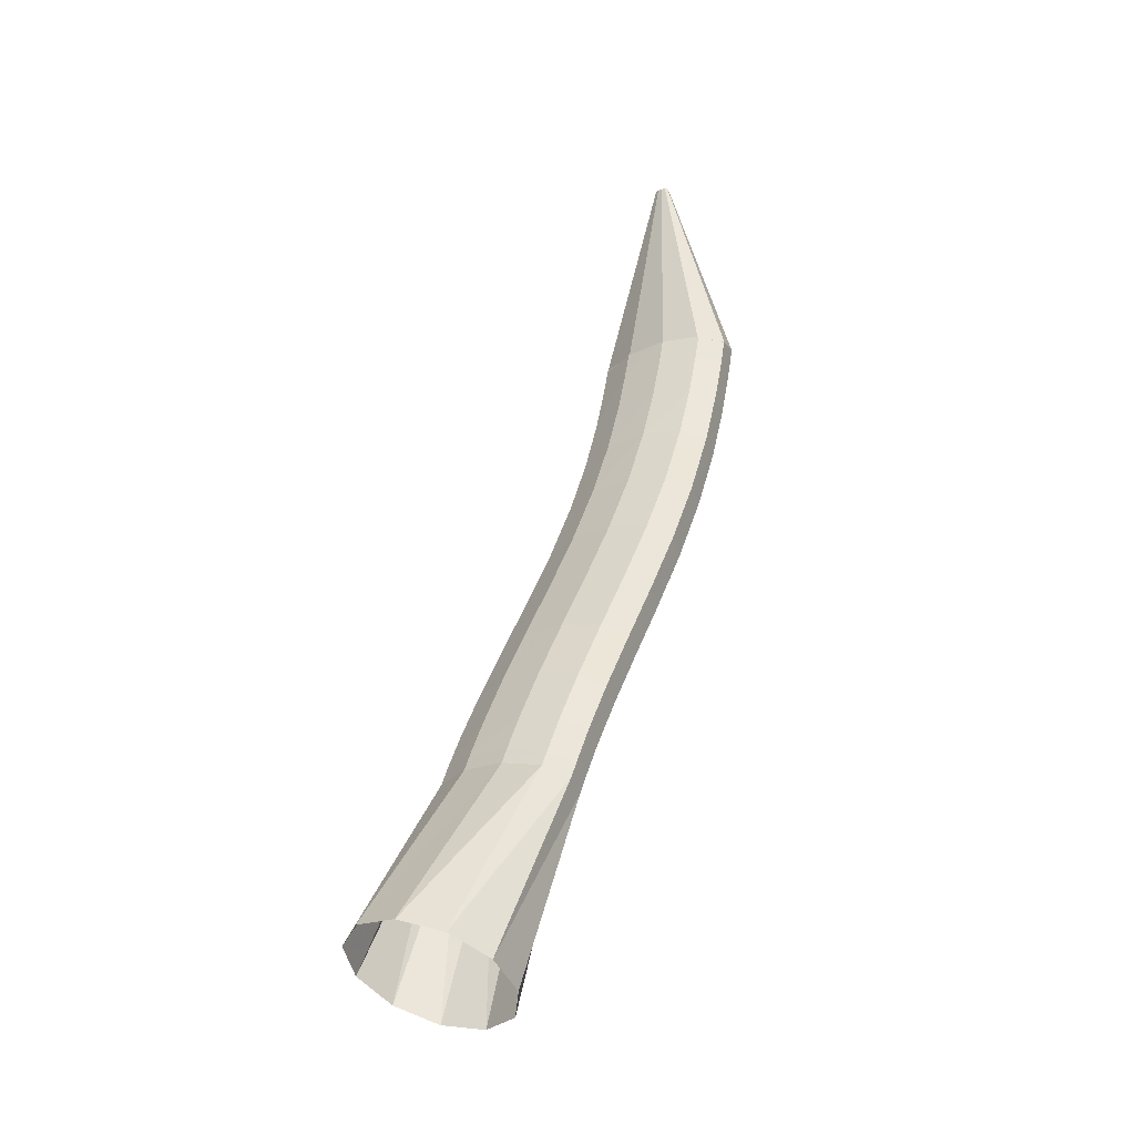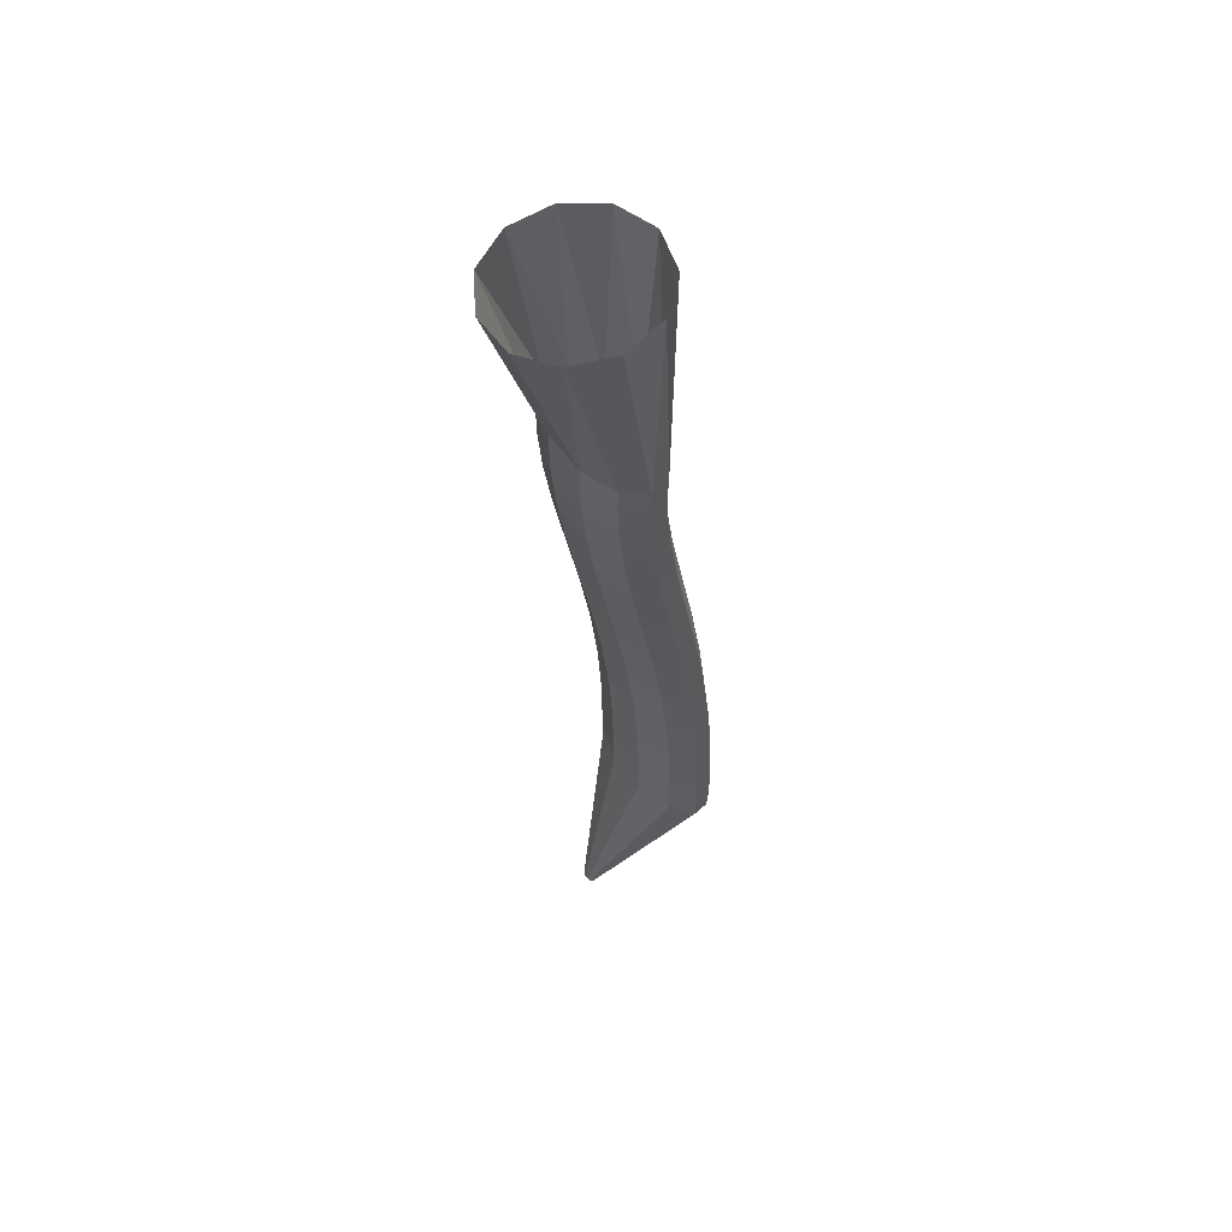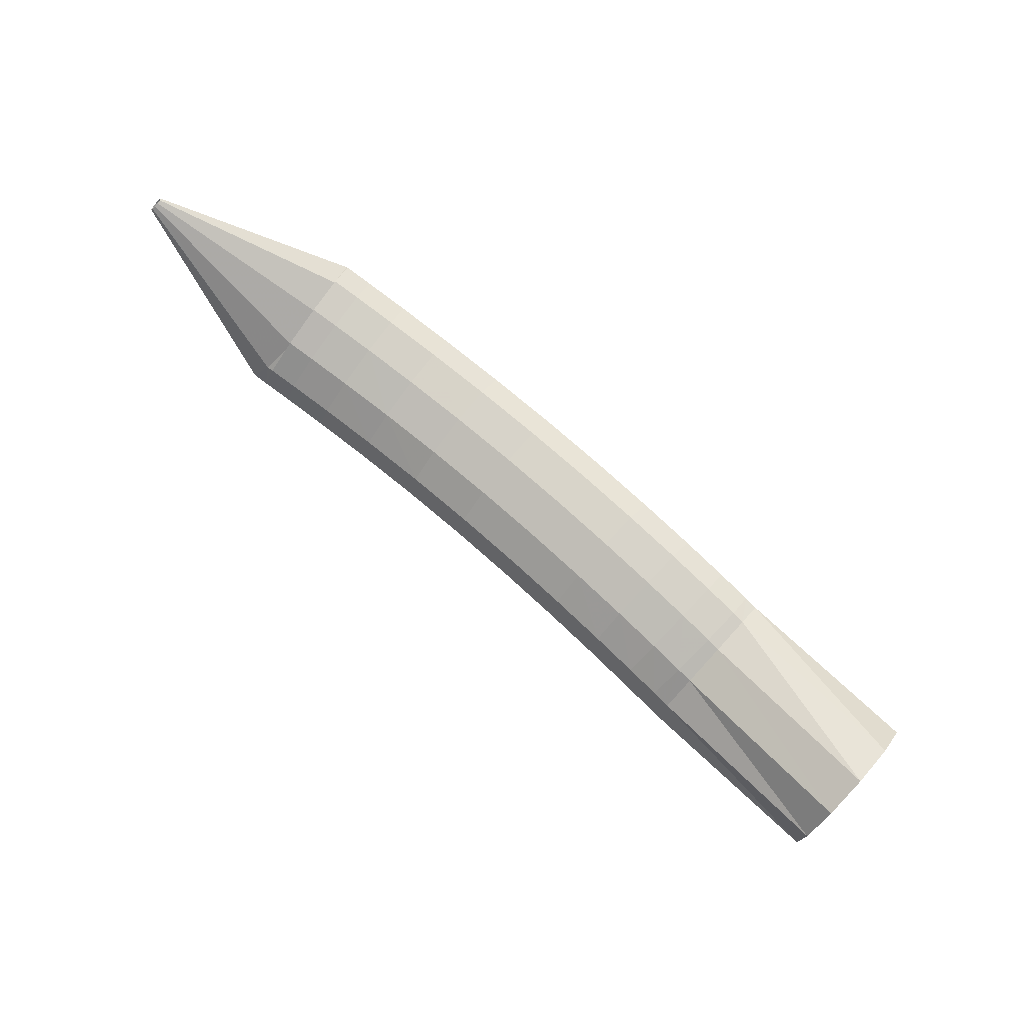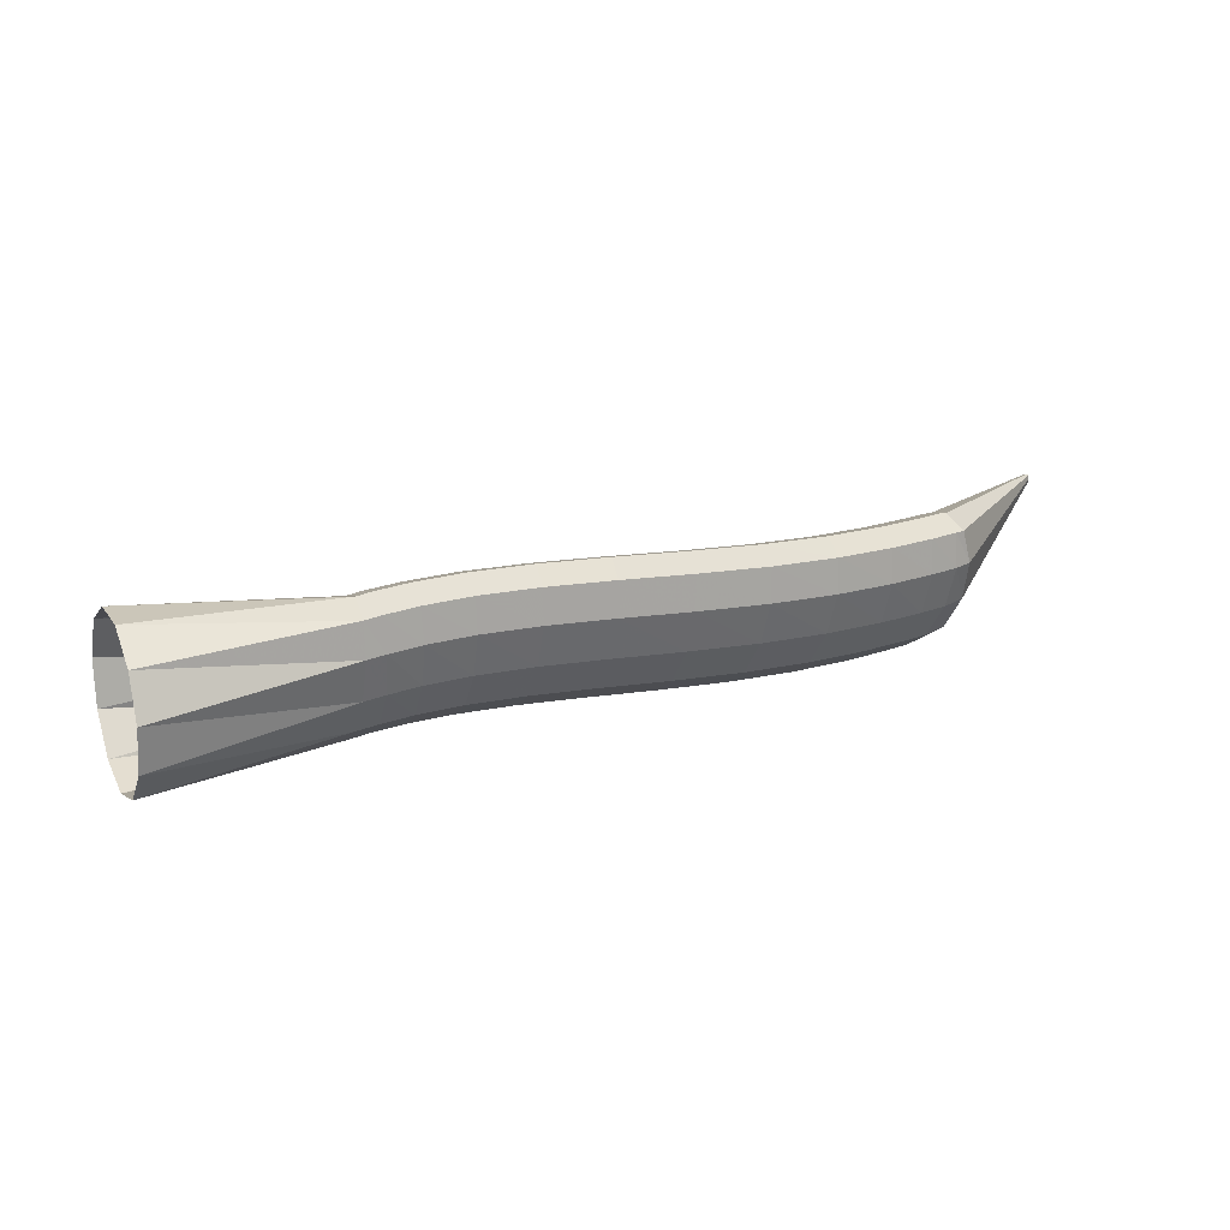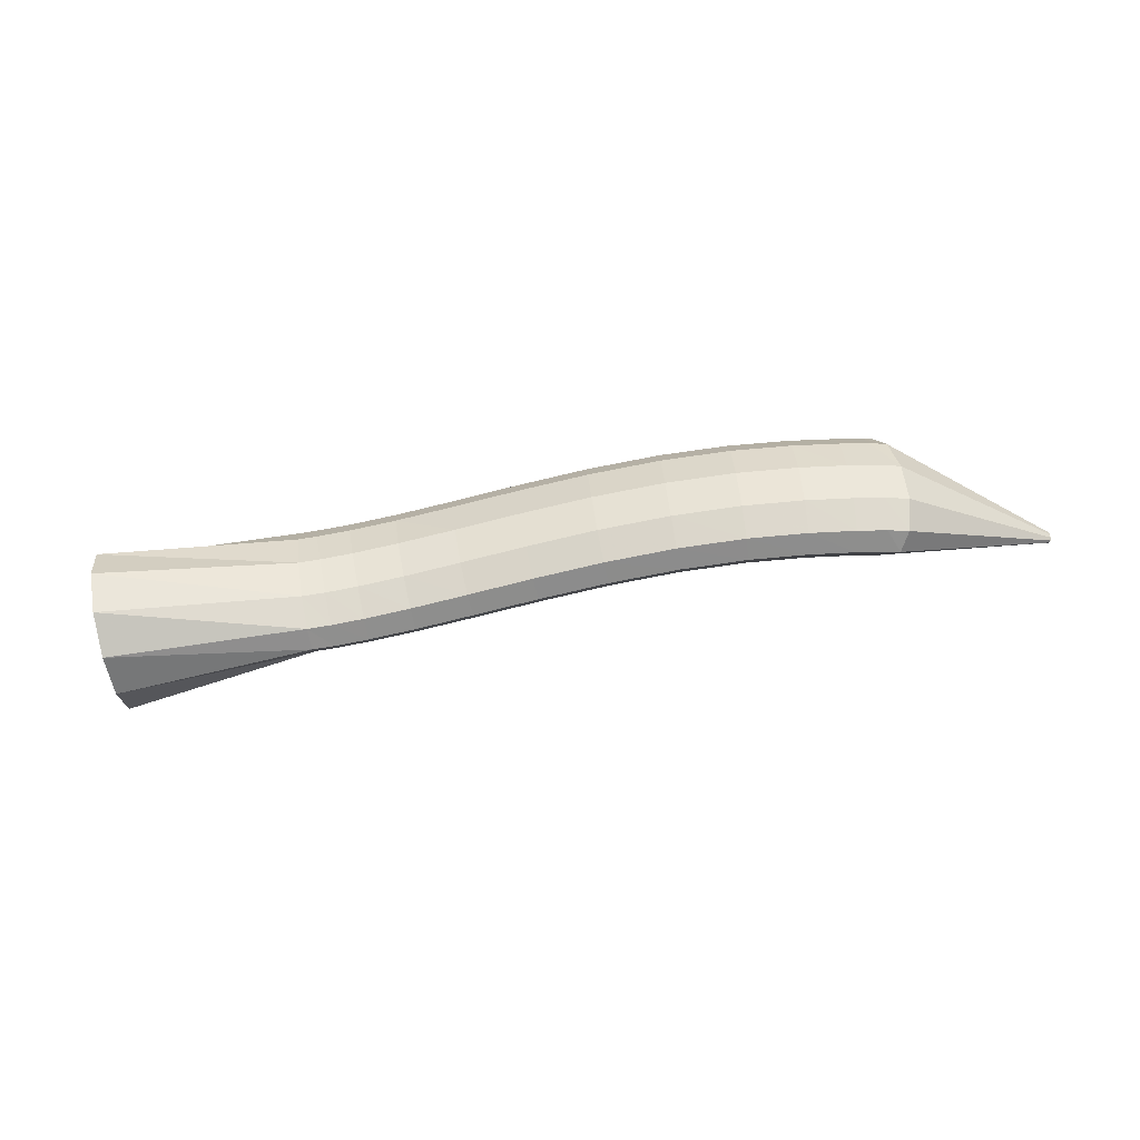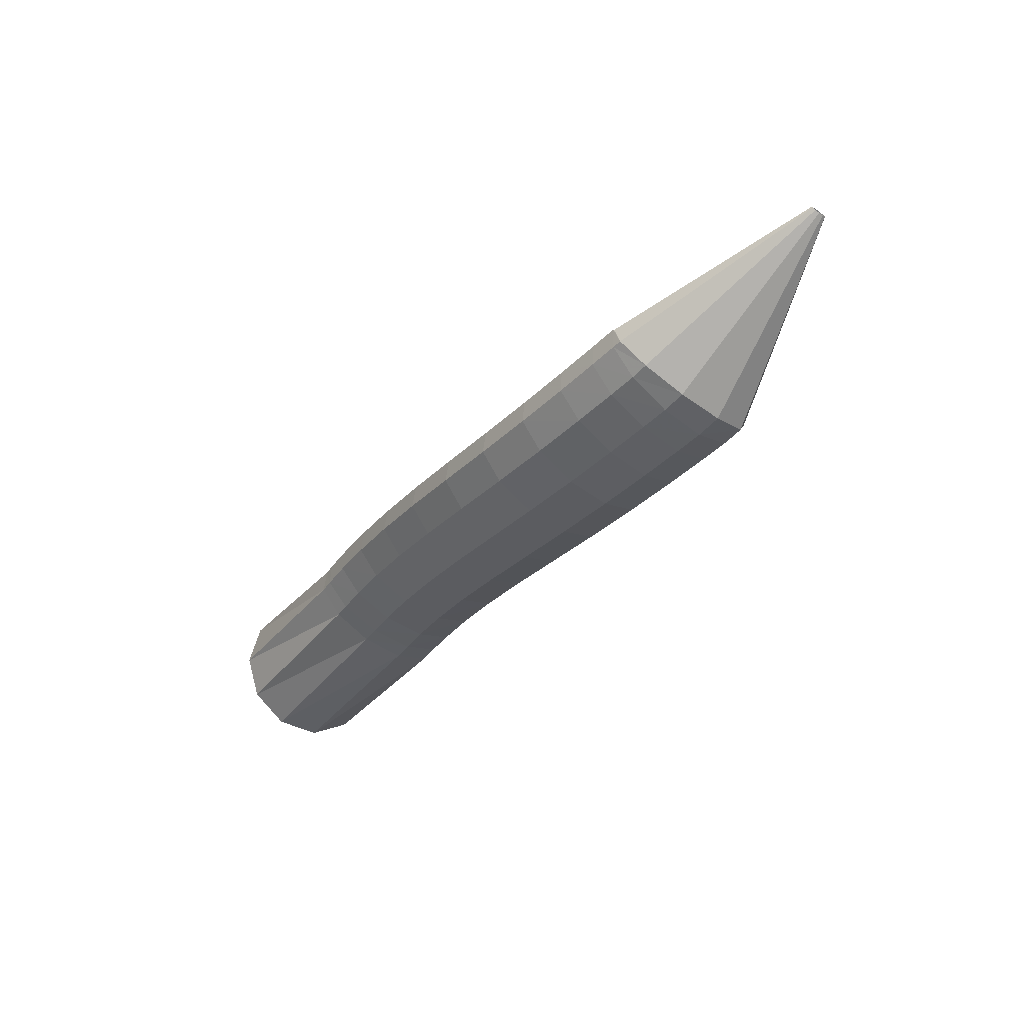
<metadata>
{"format":"obj","ext":"obj","renderer":"f3d","projection":"perspective","resolution":1024,"background":"white","views":[{"elev":33.9,"azim":97.0,"up":"+Z"},{"elev":-41.0,"azim":109.7,"up":"+Y"},{"elev":57.8,"azim":28.8,"up":"+Z"},{"elev":-15.1,"azim":147.5,"up":"+Z"},{"elev":-13.1,"azim":-163.4,"up":"+Y"},{"elev":-12.8,"azim":-133.2,"up":"+Z"}]}
</metadata>
<code>
g tube1
v 148.3 150.8 91.7
v 147.6 148.2 90.98
v 147.2 145.5 91.79
v 147.4 143.7 93.89
v 148 143.2 96.6
v 148.8 144.2 99.08
v 149.6 146.5 100.5
v 150.2 149.3 100.5
v 150.3 151.6 98.96
v 149.9 152.9 96.45
v 149.2 152.6 93.74
v 148.3 150.8 91.7
v 136.7 151.9 96.69
v 136 149.5 95.63
v 135.5 147.4 95.57
v 135.6 146.3 96.51
v 136 146.5 98.17
v 136.8 148 100
v 137.7 150.3 101.4
v 138.3 152.6 102
v 138.5 154.3 101.6
v 138.2 154.7 100.2
v 137.6 153.8 98.39
v 136.7 151.9 96.69
v 135.5 152.1 97.16
v 134.6 149.7 96.14
v 134.2 147.6 96.09
v 134.3 146.5 97.01
v 134.9 146.7 98.62
v 135.9 148.2 100.4
v 136.8 150.4 101.8
v 137.5 152.8 102.3
v 137.7 154.4 101.9
v 137.3 154.9 100.6
v 136.5 154 98.81
v 135.5 152.1 97.16
v 133.6 152.5 97.81
v 132.8 150.1 96.78
v 132.3 148 96.73
v 132.3 146.9 97.67
v 132.9 147.2 99.3
v 133.8 148.6 101.1
v 134.7 150.9 102.5
v 135.4 153.2 103.1
v 135.6 154.9 102.6
v 135.3 155.3 101.3
v 134.6 154.4 99.49
v 133.6 152.5 97.81
v 130.9 153.1 98.58
v 130.1 150.7 97.54
v 129.6 148.7 97.49
v 129.6 147.6 98.44
v 130 147.8 100.1
v 130.8 149.3 101.9
v 131.7 151.5 103.4
v 132.4 153.9 103.9
v 132.7 155.5 103.5
v 132.4 156 102.1
v 131.8 155.1 100.3
v 130.9 153.1 98.58
v 127.4 153.9 99.37
v 126.6 151.5 98.32
v 126.2 149.5 98.26
v 126.1 148.4 99.22
v 126.5 148.6 100.9
v 127.2 150.1 102.7
v 128.1 152.4 104.2
v 128.7 154.7 104.8
v 129 156.4 104.3
v 128.8 156.8 102.9
v 128.2 155.9 101.1
v 127.4 153.9 99.37
v 123.4 154.9 100.1
v 122.7 152.5 99.08
v 122.2 150.4 99.02
v 122.1 149.3 99.98
v 122.5 149.6 101.7
v 123.2 151.1 103.5
v 124 153.4 105
v 124.6 155.7 105.6
v 124.9 157.3 105.1
v 124.7 157.8 103.7
v 124.2 156.9 101.9
v 123.4 154.9 100.1
v 119 155.8 100.9
v 118.3 153.4 99.87
v 117.9 151.3 99.8
v 117.9 150.2 100.8
v 118.3 150.5 102.4
v 118.9 152 104.3
v 119.6 154.3 105.8
v 120.2 156.6 106.4
v 120.5 158.3 105.9
v 120.3 158.7 104.5
v 119.7 157.8 102.7
v 119 155.8 100.9
v 114.5 156.6 101.9
v 113.9 154.2 100.8
v 113.6 152.1 100.7
v 113.6 151 101.6
v 114 151.2 103.3
v 114.7 152.7 105.2
v 115.3 155 106.6
v 115.9 157.4 107.2
v 116 159.1 106.8
v 115.8 159.5 105.4
v 115.2 158.6 103.6
v 114.5 156.6 101.9
v 110.3 157.2 102.9
v 109.7 154.8 101.8
v 109.4 152.7 101.7
v 109.5 151.5 102.6
v 110 151.8 104.3
v 110.7 153.3 106.1
v 111.3 155.6 107.6
v 111.8 157.9 108.2
v 111.9 159.6 107.8
v 111.5 160.1 106.5
v 111 159.2 104.7
v 110.3 157.2 102.9
v 106.5 157.5 104
v 106 155.1 102.9
v 105.8 153 102.7
v 106 151.9 103.6
v 106.5 152.1 105.3
v 107.2 153.6 107.1
v 107.8 155.9 108.6
v 108.2 158.2 109.3
v 108.2 159.9 108.9
v 107.9 160.4 107.6
v 107.2 159.5 105.8
v 106.5 157.5 104
v 103.6 157.7 105
v 103.1 155.3 103.8
v 103 153.2 103.7
v 103.2 152 104.6
v 103.8 152.2 106.2
v 104.5 153.7 108
v 105.2 156 109.5
v 105.5 158.4 110.2
v 105.4 160.1 109.8
v 105 160.6 108.5
v 104.4 159.7 106.7
v 103.6 157.7 105
v 101.8 157.8 105.6
v 101.3 155.3 104.5
v 101.2 153.2 104.3
v 101.5 152.1 105.2
v 102.1 152.3 106.8
v 102.8 153.8 108.6
v 103.4 156.1 110.2
v 103.8 158.4 110.8
v 103.7 160.1 110.5
v 103.2 160.6 109.2
v 102.6 159.7 107.4
v 101.8 157.8 105.6
v 100.5 157.8 106.3
v 99.9 155.3 105.2
v 99.95 153.2 104.9
v 100.6 152.1 105.5
v 101.7 152.3 106.9
v 102.8 153.8 108.5
v 103.7 156.1 109.9
v 104 158.5 110.6
v 103.6 160.2 110.4
v 102.7 160.6 109.4
v 101.5 159.7 107.9
v 100.5 157.8 106.3
v 92.19 155.1 115.8
v 92.13 154.8 115.7
v 92.13 154.6 115.7
v 92.2 154.5 115.8
v 92.31 154.5 115.9
v 92.43 154.7 116.1
v 92.51 154.9 116.2
v 92.54 155.2 116.3
v 92.5 155.3 116.2
v 92.41 155.4 116.1
v 92.29 155.3 116
v 92.19 155.1 115.8
f 1 2 14
f 14 13 1
f 2 3 15
f 15 14 2
f 3 4 16
f 16 15 3
f 4 5 17
f 17 16 4
f 5 6 18
f 18 17 5
f 6 7 19
f 19 18 6
f 7 8 20
f 20 19 7
f 8 9 21
f 21 20 8
f 9 10 22
f 22 21 9
f 10 11 23
f 23 22 10
f 11 12 24
f 24 23 11
f 13 14 26
f 26 25 13
f 14 15 27
f 27 26 14
f 15 16 28
f 28 27 15
f 16 17 29
f 29 28 16
f 17 18 30
f 30 29 17
f 18 19 31
f 31 30 18
f 19 20 32
f 32 31 19
f 20 21 33
f 33 32 20
f 21 22 34
f 34 33 21
f 22 23 35
f 35 34 22
f 23 24 36
f 36 35 23
f 25 26 38
f 38 37 25
f 26 27 39
f 39 38 26
f 27 28 40
f 40 39 27
f 28 29 41
f 41 40 28
f 29 30 42
f 42 41 29
f 30 31 43
f 43 42 30
f 31 32 44
f 44 43 31
f 32 33 45
f 45 44 32
f 33 34 46
f 46 45 33
f 34 35 47
f 47 46 34
f 35 36 48
f 48 47 35
f 37 38 50
f 50 49 37
f 38 39 51
f 51 50 38
f 39 40 52
f 52 51 39
f 40 41 53
f 53 52 40
f 41 42 54
f 54 53 41
f 42 43 55
f 55 54 42
f 43 44 56
f 56 55 43
f 44 45 57
f 57 56 44
f 45 46 58
f 58 57 45
f 46 47 59
f 59 58 46
f 47 48 60
f 60 59 47
f 49 50 62
f 62 61 49
f 50 51 63
f 63 62 50
f 51 52 64
f 64 63 51
f 52 53 65
f 65 64 52
f 53 54 66
f 66 65 53
f 54 55 67
f 67 66 54
f 55 56 68
f 68 67 55
f 56 57 69
f 69 68 56
f 57 58 70
f 70 69 57
f 58 59 71
f 71 70 58
f 59 60 72
f 72 71 59
f 61 62 74
f 74 73 61
f 62 63 75
f 75 74 62
f 63 64 76
f 76 75 63
f 64 65 77
f 77 76 64
f 65 66 78
f 78 77 65
f 66 67 79
f 79 78 66
f 67 68 80
f 80 79 67
f 68 69 81
f 81 80 68
f 69 70 82
f 82 81 69
f 70 71 83
f 83 82 70
f 71 72 84
f 84 83 71
f 73 74 86
f 86 85 73
f 74 75 87
f 87 86 74
f 75 76 88
f 88 87 75
f 76 77 89
f 89 88 76
f 77 78 90
f 90 89 77
f 78 79 91
f 91 90 78
f 79 80 92
f 92 91 79
f 80 81 93
f 93 92 80
f 81 82 94
f 94 93 81
f 82 83 95
f 95 94 82
f 83 84 96
f 96 95 83
f 85 86 98
f 98 97 85
f 86 87 99
f 99 98 86
f 87 88 100
f 100 99 87
f 88 89 101
f 101 100 88
f 89 90 102
f 102 101 89
f 90 91 103
f 103 102 90
f 91 92 104
f 104 103 91
f 92 93 105
f 105 104 92
f 93 94 106
f 106 105 93
f 94 95 107
f 107 106 94
f 95 96 108
f 108 107 95
f 97 98 110
f 110 109 97
f 98 99 111
f 111 110 98
f 99 100 112
f 112 111 99
f 100 101 113
f 113 112 100
f 101 102 114
f 114 113 101
f 102 103 115
f 115 114 102
f 103 104 116
f 116 115 103
f 104 105 117
f 117 116 104
f 105 106 118
f 118 117 105
f 106 107 119
f 119 118 106
f 107 108 120
f 120 119 107
f 109 110 122
f 122 121 109
f 110 111 123
f 123 122 110
f 111 112 124
f 124 123 111
f 112 113 125
f 125 124 112
f 113 114 126
f 126 125 113
f 114 115 127
f 127 126 114
f 115 116 128
f 128 127 115
f 116 117 129
f 129 128 116
f 117 118 130
f 130 129 117
f 118 119 131
f 131 130 118
f 119 120 132
f 132 131 119
f 121 122 134
f 134 133 121
f 122 123 135
f 135 134 122
f 123 124 136
f 136 135 123
f 124 125 137
f 137 136 124
f 125 126 138
f 138 137 125
f 126 127 139
f 139 138 126
f 127 128 140
f 140 139 127
f 128 129 141
f 141 140 128
f 129 130 142
f 142 141 129
f 130 131 143
f 143 142 130
f 131 132 144
f 144 143 131
f 133 134 146
f 146 145 133
f 134 135 147
f 147 146 134
f 135 136 148
f 148 147 135
f 136 137 149
f 149 148 136
f 137 138 150
f 150 149 137
f 138 139 151
f 151 150 138
f 139 140 152
f 152 151 139
f 140 141 153
f 153 152 140
f 141 142 154
f 154 153 141
f 142 143 155
f 155 154 142
f 143 144 156
f 156 155 143
f 145 146 158
f 158 157 145
f 146 147 159
f 159 158 146
f 147 148 160
f 160 159 147
f 148 149 161
f 161 160 148
f 149 150 162
f 162 161 149
f 150 151 163
f 163 162 150
f 151 152 164
f 164 163 151
f 152 153 165
f 165 164 152
f 153 154 166
f 166 165 153
f 154 155 167
f 167 166 154
f 155 156 168
f 168 167 155
f 157 158 170
f 170 169 157
f 158 159 171
f 171 170 158
f 159 160 172
f 172 171 159
f 160 161 173
f 173 172 160
f 161 162 174
f 174 173 161
f 162 163 175
f 175 174 162
f 163 164 176
f 176 175 163
f 164 165 177
f 177 176 164
f 165 166 178
f 178 177 165
f 166 167 179
f 179 178 166
f 167 168 180
f 180 179 167

</code>
